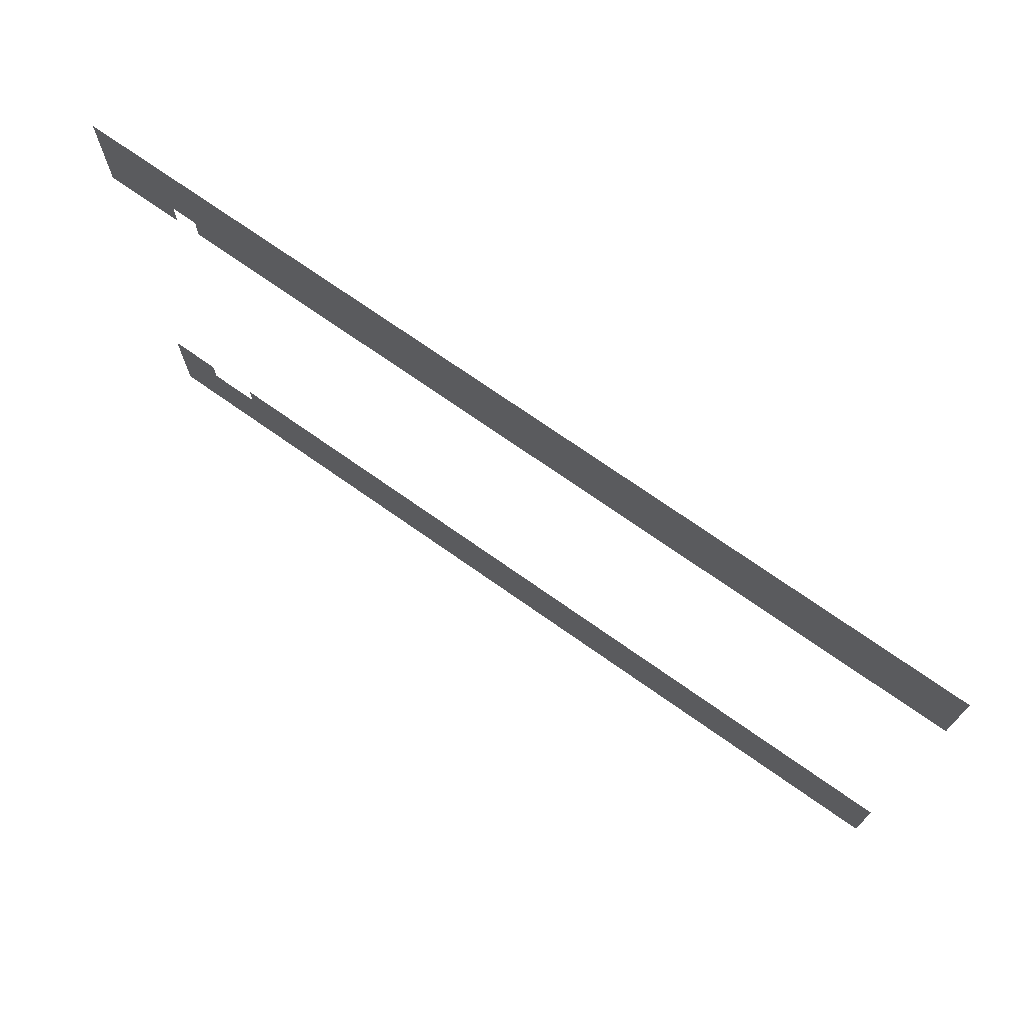
<metadata>
{"format":"obj","ext":"obj","renderer":"f3d","projection":"perspective","resolution":1024,"background":"white","views":[{"elev":72.2,"azim":-144.8,"up":"+Y"}]}
</metadata>
<code>
v -4 -10 0
v -5 -10 0
v -5 -9 0
v -4 -9 0
v -5 -10 0
v -6 -10 0
v -6 -9 0
v -5 -9 0
v -6 -10 0
v -7 -10 0
v -7 -9 0
v -6 -9 0
v -7 -10 0
v -8 -10 0
v -8 -9 0
v -7 -9 0
v -8 -10 0
v -9 -10 0
v -9 -9 0
v -8 -9 0
v -9 -10 0
v -10 -10 0
v -10 -9 0
v -9 -9 0
v -10 -10 0
v -11 -10 0
v -11 -9 0
v -10 -9 0
v -11 -10 0
v -12 -10 0
v -12 -9 0
v -11 -9 0
v -12 -10 0
v -13 -10 0
v -13 -9 0
v -12 -9 0
v -13 -10 0
v -14 -10 0
v -14 -9 0
v -13 -9 0
v -14 -10 0
v -15 -10 0
v -15 -9 0
v -14 -9 0
v -15 -10 0
v -16 -10 0
v -16 -9 0
v -15 -9 0
v -16 -10 0
v -17 -10 0
v -17 -9 0
v -16 -9 0
v -17 -10 0
v -18 -10 0
v -18 -9 0
v -17 -9 0
v -18 -10 0
v -19 -10 0
v -19 -9 0
v -18 -9 0
v -19 -10 0
v -20 -10 0
v -20 -9 0
v -19 -9 0
v -20 -10 0
v -21 -10 0
v -21 -9 0
v -20 -9 0
v -21 -10 0
v -22 -10 0
v -22 -9 0
v -21 -9 0
v -22 -10 0
v -23 -10 0
v -23 -9 0
v -22 -9 0
v -23 -10 0
v -24 -10 0
v -24 -9 0
v -23 -9 0
v -24 -10 0
v -25 -10 0
v -25 -9 0
v -24 -9 0
v -25 -10 0
v -26 -10 0
v -26 -9 0
v -25 -9 0
v -26 -10 0
v -27 -10 0
v -27 -9 0
v -26 -9 0
v -27 -10 0
v -28 -10 0
v -28 -9 0
v -27 -9 0
v -28 -10 0
v -29 -10 0
v -29 -9 0
v -28 -9 0
v -29 -10 0
v -30 -10 0
v -30 -9 0
v -29 -9 0
v -30 -10 0
v -31 -10 0
v -31 -9 0
v -30 -9 0
v -31 -10 0
v -32 -10 0
v -32 -9 0
v -31 -9 0
v -32 -10 0
v -33 -10 0
v -33 -9 0
v -32 -9 0
v -33 -10 0
v -34 -10 0
v -34 -9 0
v -33 -9 0
v -34 -10 0
v -35 -10 0
v -35 -9 0
v -34 -9 0
v -35 -10 0
v -36 -10 0
v -36 -9 0
v -35 -9 0
v -36 -10 0
v -37 -10 0
v -37 -9 0
v -36 -9 0
v -37 -10 0
v -38 -10 0
v -38 -9 0
v -37 -9 0
v -38 -10 0
v -39 -10 0
v -39 -9 0
v -38 -9 0
v -39 -10 0
v -40 -10 0
v -40 -9 0
v -39 -9 0
v -4 -11 0
v -5 -11 0
v -5 -10 0
v -4 -10 0
v -5 -11 0
v -6 -11 0
v -6 -10 0
v -5 -10 0
v -6 -11 0
v -7 -11 0
v -7 -10 0
v -6 -10 0
v -7 -11 0
v -8 -11 0
v -8 -10 0
v -7 -10 0
v -8 -11 0
v -9 -11 0
v -9 -10 0
v -8 -10 0
v -9 -11 0
v -10 -11 0
v -10 -10 0
v -9 -10 0
v -10 -11 0
v -11 -11 0
v -11 -10 0
v -10 -10 0
v -11 -11 0
v -12 -11 0
v -12 -10 0
v -11 -10 0
v -12 -11 0
v -13 -11 0
v -13 -10 0
v -12 -10 0
v -13 -11 0
v -14 -11 0
v -14 -10 0
v -13 -10 0
v -14 -11 0
v -15 -11 0
v -15 -10 0
v -14 -10 0
v -15 -11 0
v -16 -11 0
v -16 -10 0
v -15 -10 0
v -16 -11 0
v -17 -11 0
v -17 -10 0
v -16 -10 0
v -17 -11 0
v -18 -11 0
v -18 -10 0
v -17 -10 0
v -18 -11 0
v -19 -11 0
v -19 -10 0
v -18 -10 0
v -19 -11 0
v -20 -11 0
v -20 -10 0
v -19 -10 0
v -20 -11 0
v -21 -11 0
v -21 -10 0
v -20 -10 0
v -21 -11 0
v -22 -11 0
v -22 -10 0
v -21 -10 0
v -22 -11 0
v -23 -11 0
v -23 -10 0
v -22 -10 0
v -23 -11 0
v -24 -11 0
v -24 -10 0
v -23 -10 0
v -24 -11 0
v -25 -11 0
v -25 -10 0
v -24 -10 0
v -25 -11 0
v -26 -11 0
v -26 -10 0
v -25 -10 0
v -26 -11 0
v -27 -11 0
v -27 -10 0
v -26 -10 0
v -27 -11 0
v -28 -11 0
v -28 -10 0
v -27 -10 0
v -28 -11 0
v -29 -11 0
v -29 -10 0
v -28 -10 0
v -29 -11 0
v -30 -11 0
v -30 -10 0
v -29 -10 0
v -30 -11 0
v -31 -11 0
v -31 -10 0
v -30 -10 0
v -31 -11 0
v -32 -11 0
v -32 -10 0
v -31 -10 0
v -32 -11 0
v -33 -11 0
v -33 -10 0
v -32 -10 0
v -33 -11 0
v -34 -11 0
v -34 -10 0
v -33 -10 0
v -34 -11 0
v -35 -11 0
v -35 -10 0
v -34 -10 0
v -35 -11 0
v -36 -11 0
v -36 -10 0
v -35 -10 0
v -36 -11 0
v -37 -11 0
v -37 -10 0
v -36 -10 0
v -37 -11 0
v -38 -11 0
v -38 -10 0
v -37 -10 0
v -38 -11 0
v -39 -11 0
v -39 -10 0
v -38 -10 0
v -39 -11 0
v -40 -11 0
v -40 -10 0
v -39 -10 0
v -4 -12 0
v -5 -12 0
v -5 -11 0
v -4 -11 0
v -5 -12 0
v -6 -12 0
v -6 -11 0
v -5 -11 0
v -6 -12 0
v -7 -12 0
v -7 -11 0
v -6 -11 0
v -7 -12 0
v -8 -12 0
v -8 -11 0
v -7 -11 0
v -8 -12 0
v -9 -12 0
v -9 -11 0
v -8 -11 0
v -9 -12 0
v -10 -12 0
v -10 -11 0
v -9 -11 0
v -10 -12 0
v -11 -12 0
v -11 -11 0
v -10 -11 0
v -11 -12 0
v -12 -12 0
v -12 -11 0
v -11 -11 0
v -12 -12 0
v -13 -12 0
v -13 -11 0
v -12 -11 0
v -13 -12 0
v -14 -12 0
v -14 -11 0
v -13 -11 0
v -14 -12 0
v -15 -12 0
v -15 -11 0
v -14 -11 0
v -15 -12 0
v -16 -12 0
v -16 -11 0
v -15 -11 0
v -16 -12 0
v -17 -12 0
v -17 -11 0
v -16 -11 0
v -17 -12 0
v -18 -12 0
v -18 -11 0
v -17 -11 0
v -18 -12 0
v -19 -12 0
v -19 -11 0
v -18 -11 0
v -19 -12 0
v -20 -12 0
v -20 -11 0
v -19 -11 0
v -20 -12 0
v -21 -12 0
v -21 -11 0
v -20 -11 0
v -21 -12 0
v -22 -12 0
v -22 -11 0
v -21 -11 0
v -22 -12 0
v -23 -12 0
v -23 -11 0
v -22 -11 0
v -23 -12 0
v -24 -12 0
v -24 -11 0
v -23 -11 0
v -24 -12 0
v -25 -12 0
v -25 -11 0
v -24 -11 0
v -25 -12 0
v -26 -12 0
v -26 -11 0
v -25 -11 0
v -26 -12 0
v -27 -12 0
v -27 -11 0
v -26 -11 0
v -27 -12 0
v -28 -12 0
v -28 -11 0
v -27 -11 0
v -28 -12 0
v -29 -12 0
v -29 -11 0
v -28 -11 0
v -29 -12 0
v -30 -12 0
v -30 -11 0
v -29 -11 0
v -30 -12 0
v -31 -12 0
v -31 -11 0
v -30 -11 0
v -31 -12 0
v -32 -12 0
v -32 -11 0
v -31 -11 0
v -32 -12 0
v -33 -12 0
v -33 -11 0
v -32 -11 0
v -33 -12 0
v -34 -12 0
v -34 -11 0
v -33 -11 0
v -34 -12 0
v -35 -12 0
v -35 -11 0
v -34 -11 0
v -35 -12 0
v -36 -12 0
v -36 -11 0
v -35 -11 0
v -36 -12 0
v -37 -12 0
v -37 -11 0
v -36 -11 0
v -37 -12 0
v -38 -12 0
v -38 -11 0
v -37 -11 0
v -38 -12 0
v -39 -12 0
v -39 -11 0
v -38 -11 0
v -39 -12 0
v -40 -12 0
v -40 -11 0
v -39 -11 0
v -4 -13 0
v -5 -13 0
v -5 -12 0
v -4 -12 0
v -5 -13 0
v -6 -13 0
v -6 -12 0
v -5 -12 0
v -6 -13 0
v -7 -13 0
v -7 -12 0
v -6 -12 0
v -8 -13 0
v -9 -13 0
v -9 -12 0
v -8 -12 0
v -9 -13 0
v -10 -13 0
v -10 -12 0
v -9 -12 0
v -10 -13 0
v -11 -13 0
v -11 -12 0
v -10 -12 0
v -11 -13 0
v -12 -13 0
v -12 -12 0
v -11 -12 0
v -12 -13 0
v -13 -13 0
v -13 -12 0
v -12 -12 0
v -13 -13 0
v -14 -13 0
v -14 -12 0
v -13 -12 0
v -14 -13 0
v -15 -13 0
v -15 -12 0
v -14 -12 0
v -15 -13 0
v -16 -13 0
v -16 -12 0
v -15 -12 0
v -16 -13 0
v -17 -13 0
v -17 -12 0
v -16 -12 0
v -17 -13 0
v -18 -13 0
v -18 -12 0
v -17 -12 0
v -18 -13 0
v -19 -13 0
v -19 -12 0
v -18 -12 0
v -19 -13 0
v -20 -13 0
v -20 -12 0
v -19 -12 0
v -20 -13 0
v -21 -13 0
v -21 -12 0
v -20 -12 0
v -21 -13 0
v -22 -13 0
v -22 -12 0
v -21 -12 0
v -22 -13 0
v -23 -13 0
v -23 -12 0
v -22 -12 0
v -23 -13 0
v -24 -13 0
v -24 -12 0
v -23 -12 0
v -24 -13 0
v -25 -13 0
v -25 -12 0
v -24 -12 0
v -25 -13 0
v -26 -13 0
v -26 -12 0
v -25 -12 0
v -26 -13 0
v -27 -13 0
v -27 -12 0
v -26 -12 0
v -27 -13 0
v -28 -13 0
v -28 -12 0
v -27 -12 0
v -28 -13 0
v -29 -13 0
v -29 -12 0
v -28 -12 0
v -29 -13 0
v -30 -13 0
v -30 -12 0
v -29 -12 0
v -30 -13 0
v -31 -13 0
v -31 -12 0
v -30 -12 0
v -31 -13 0
v -32 -13 0
v -32 -12 0
v -31 -12 0
v -32 -13 0
v -33 -13 0
v -33 -12 0
v -32 -12 0
v -33 -13 0
v -34 -13 0
v -34 -12 0
v -33 -12 0
v -34 -13 0
v -35 -13 0
v -35 -12 0
v -34 -12 0
v -35 -13 0
v -36 -13 0
v -36 -12 0
v -35 -12 0
v -36 -13 0
v -37 -13 0
v -37 -12 0
v -36 -12 0
v -37 -13 0
v -38 -13 0
v -38 -12 0
v -37 -12 0
v -38 -13 0
v -39 -13 0
v -39 -12 0
v -38 -12 0
v -39 -13 0
v -40 -13 0
v -40 -12 0
v -39 -12 0
v -4 -30 0
v -5 -30 0
v -5 -29 0
v -4 -29 0
v -5 -30 0
v -6 -30 0
v -6 -29 0
v -5 -29 0
v -8 -30 0
v -9 -30 0
v -9 -29 0
v -8 -29 0
v -9 -30 0
v -10 -30 0
v -10 -29 0
v -9 -29 0
v -10 -30 0
v -11 -30 0
v -11 -29 0
v -10 -29 0
v -11 -30 0
v -12 -30 0
v -12 -29 0
v -11 -29 0
v -12 -30 0
v -13 -30 0
v -13 -29 0
v -12 -29 0
v -13 -30 0
v -14 -30 0
v -14 -29 0
v -13 -29 0
v -14 -30 0
v -15 -30 0
v -15 -29 0
v -14 -29 0
v -15 -30 0
v -16 -30 0
v -16 -29 0
v -15 -29 0
v -16 -30 0
v -17 -30 0
v -17 -29 0
v -16 -29 0
v -17 -30 0
v -18 -30 0
v -18 -29 0
v -17 -29 0
v -18 -30 0
v -19 -30 0
v -19 -29 0
v -18 -29 0
v -19 -30 0
v -20 -30 0
v -20 -29 0
v -19 -29 0
v -20 -30 0
v -21 -30 0
v -21 -29 0
v -20 -29 0
v -21 -30 0
v -22 -30 0
v -22 -29 0
v -21 -29 0
v -22 -30 0
v -23 -30 0
v -23 -29 0
v -22 -29 0
v -23 -30 0
v -24 -30 0
v -24 -29 0
v -23 -29 0
v -24 -30 0
v -25 -30 0
v -25 -29 0
v -24 -29 0
v -25 -30 0
v -26 -30 0
v -26 -29 0
v -25 -29 0
v -26 -30 0
v -27 -30 0
v -27 -29 0
v -26 -29 0
v -27 -30 0
v -28 -30 0
v -28 -29 0
v -27 -29 0
v -28 -30 0
v -29 -30 0
v -29 -29 0
v -28 -29 0
v -29 -30 0
v -30 -30 0
v -30 -29 0
v -29 -29 0
v -30 -30 0
v -31 -30 0
v -31 -29 0
v -30 -29 0
v -31 -30 0
v -32 -30 0
v -32 -29 0
v -31 -29 0
v -32 -30 0
v -33 -30 0
v -33 -29 0
v -32 -29 0
v -33 -30 0
v -34 -30 0
v -34 -29 0
v -33 -29 0
v -34 -30 0
v -35 -30 0
v -35 -29 0
v -34 -29 0
v -35 -30 0
v -36 -30 0
v -36 -29 0
v -35 -29 0
v -36 -30 0
v -37 -30 0
v -37 -29 0
v -36 -29 0
v -37 -30 0
v -38 -30 0
v -38 -29 0
v -37 -29 0
v -38 -30 0
v -39 -30 0
v -39 -29 0
v -38 -29 0
v -39 -30 0
v -40 -30 0
v -40 -29 0
v -39 -29 0
v -4 -31 0
v -5 -31 0
v -5 -30 0
v -4 -30 0
v -5 -31 0
v -6 -31 0
v -6 -30 0
v -5 -30 0
v -6 -31 0
v -7 -31 0
v -7 -30 0
v -6 -30 0
v -7 -31 0
v -8 -31 0
v -8 -30 0
v -7 -30 0
v -8 -31 0
v -9 -31 0
v -9 -30 0
v -8 -30 0
v -9 -31 0
v -10 -31 0
v -10 -30 0
v -9 -30 0
v -10 -31 0
v -11 -31 0
v -11 -30 0
v -10 -30 0
v -11 -31 0
v -12 -31 0
v -12 -30 0
v -11 -30 0
v -12 -31 0
v -13 -31 0
v -13 -30 0
v -12 -30 0
v -13 -31 0
v -14 -31 0
v -14 -30 0
v -13 -30 0
v -14 -31 0
v -15 -31 0
v -15 -30 0
v -14 -30 0
v -15 -31 0
v -16 -31 0
v -16 -30 0
v -15 -30 0
v -16 -31 0
v -17 -31 0
v -17 -30 0
v -16 -30 0
v -17 -31 0
v -18 -31 0
v -18 -30 0
v -17 -30 0
v -18 -31 0
v -19 -31 0
v -19 -30 0
v -18 -30 0
v -19 -31 0
v -20 -31 0
v -20 -30 0
v -19 -30 0
v -20 -31 0
v -21 -31 0
v -21 -30 0
v -20 -30 0
v -21 -31 0
v -22 -31 0
v -22 -30 0
v -21 -30 0
v -22 -31 0
v -23 -31 0
v -23 -30 0
v -22 -30 0
v -23 -31 0
v -24 -31 0
v -24 -30 0
v -23 -30 0
v -24 -31 0
v -25 -31 0
v -25 -30 0
v -24 -30 0
v -25 -31 0
v -26 -31 0
v -26 -30 0
v -25 -30 0
v -26 -31 0
v -27 -31 0
v -27 -30 0
v -26 -30 0
v -27 -31 0
v -28 -31 0
v -28 -30 0
v -27 -30 0
v -28 -31 0
v -29 -31 0
v -29 -30 0
v -28 -30 0
v -29 -31 0
v -30 -31 0
v -30 -30 0
v -29 -30 0
v -30 -31 0
v -31 -31 0
v -31 -30 0
v -30 -30 0
v -31 -31 0
v -32 -31 0
v -32 -30 0
v -31 -30 0
v -32 -31 0
v -33 -31 0
v -33 -30 0
v -32 -30 0
v -33 -31 0
v -34 -31 0
v -34 -30 0
v -33 -30 0
v -34 -31 0
v -35 -31 0
v -35 -30 0
v -34 -30 0
v -35 -31 0
v -36 -31 0
v -36 -30 0
v -35 -30 0
v -36 -31 0
v -37 -31 0
v -37 -30 0
v -36 -30 0
v -37 -31 0
v -38 -31 0
v -38 -30 0
v -37 -30 0
v -38 -31 0
v -39 -31 0
v -39 -30 0
v -38 -30 0
v -39 -31 0
v -40 -31 0
v -40 -30 0
v -39 -30 0
v -4 -32 0
v -5 -32 0
v -5 -31 0
v -4 -31 0
v -5 -32 0
v -6 -32 0
v -6 -31 0
v -5 -31 0
v -6 -32 0
v -7 -32 0
v -7 -31 0
v -6 -31 0
v -7 -32 0
v -8 -32 0
v -8 -31 0
v -7 -31 0
v -8 -32 0
v -9 -32 0
v -9 -31 0
v -8 -31 0
v -9 -32 0
v -10 -32 0
v -10 -31 0
v -9 -31 0
v -10 -32 0
v -11 -32 0
v -11 -31 0
v -10 -31 0
v -11 -32 0
v -12 -32 0
v -12 -31 0
v -11 -31 0
v -12 -32 0
v -13 -32 0
v -13 -31 0
v -12 -31 0
v -13 -32 0
v -14 -32 0
v -14 -31 0
v -13 -31 0
v -14 -32 0
v -15 -32 0
v -15 -31 0
v -14 -31 0
v -15 -32 0
v -16 -32 0
v -16 -31 0
v -15 -31 0
v -16 -32 0
v -17 -32 0
v -17 -31 0
v -16 -31 0
v -17 -32 0
v -18 -32 0
v -18 -31 0
v -17 -31 0
v -18 -32 0
v -19 -32 0
v -19 -31 0
v -18 -31 0
v -19 -32 0
v -20 -32 0
v -20 -31 0
v -19 -31 0
v -20 -32 0
v -21 -32 0
v -21 -31 0
v -20 -31 0
v -21 -32 0
v -22 -32 0
v -22 -31 0
v -21 -31 0
v -22 -32 0
v -23 -32 0
v -23 -31 0
v -22 -31 0
v -23 -32 0
v -24 -32 0
v -24 -31 0
v -23 -31 0
v -24 -32 0
v -25 -32 0
v -25 -31 0
v -24 -31 0
v -25 -32 0
v -26 -32 0
v -26 -31 0
v -25 -31 0
v -26 -32 0
v -27 -32 0
v -27 -31 0
v -26 -31 0
v -27 -32 0
v -28 -32 0
v -28 -31 0
v -27 -31 0
v -28 -32 0
v -29 -32 0
v -29 -31 0
v -28 -31 0
v -29 -32 0
v -30 -32 0
v -30 -31 0
v -29 -31 0
v -30 -32 0
v -31 -32 0
v -31 -31 0
v -30 -31 0
v -31 -32 0
v -32 -32 0
v -32 -31 0
v -31 -31 0
v -32 -32 0
v -33 -32 0
v -33 -31 0
v -32 -31 0
v -33 -32 0
v -34 -32 0
v -34 -31 0
v -33 -31 0
v -34 -32 0
v -35 -32 0
v -35 -31 0
v -34 -31 0
v -35 -32 0
v -36 -32 0
v -36 -31 0
v -35 -31 0
v -36 -32 0
v -37 -32 0
v -37 -31 0
v -36 -31 0
v -37 -32 0
v -38 -32 0
v -38 -31 0
v -37 -31 0
v -38 -32 0
v -39 -32 0
v -39 -31 0
v -38 -31 0
v -39 -32 0
v -40 -32 0
v -40 -31 0
v -39 -31 0
v -4 -33 0
v -5 -33 0
v -5 -32 0
v -4 -32 0
v -5 -33 0
v -6 -33 0
v -6 -32 0
v -5 -32 0
v -6 -33 0
v -7 -33 0
v -7 -32 0
v -6 -32 0
v -7 -33 0
v -8 -33 0
v -8 -32 0
v -7 -32 0
v -8 -33 0
v -9 -33 0
v -9 -32 0
v -8 -32 0
v -9 -33 0
v -10 -33 0
v -10 -32 0
v -9 -32 0
v -10 -33 0
v -11 -33 0
v -11 -32 0
v -10 -32 0
v -11 -33 0
v -12 -33 0
v -12 -32 0
v -11 -32 0
v -12 -33 0
v -13 -33 0
v -13 -32 0
v -12 -32 0
v -13 -33 0
v -14 -33 0
v -14 -32 0
v -13 -32 0
v -14 -33 0
v -15 -33 0
v -15 -32 0
v -14 -32 0
v -15 -33 0
v -16 -33 0
v -16 -32 0
v -15 -32 0
v -16 -33 0
v -17 -33 0
v -17 -32 0
v -16 -32 0
v -17 -33 0
v -18 -33 0
v -18 -32 0
v -17 -32 0
v -18 -33 0
v -19 -33 0
v -19 -32 0
v -18 -32 0
v -19 -33 0
v -20 -33 0
v -20 -32 0
v -19 -32 0
v -20 -33 0
v -21 -33 0
v -21 -32 0
v -20 -32 0
v -21 -33 0
v -22 -33 0
v -22 -32 0
v -21 -32 0
v -22 -33 0
v -23 -33 0
v -23 -32 0
v -22 -32 0
v -23 -33 0
v -24 -33 0
v -24 -32 0
v -23 -32 0
v -24 -33 0
v -25 -33 0
v -25 -32 0
v -24 -32 0
v -25 -33 0
v -26 -33 0
v -26 -32 0
v -25 -32 0
v -26 -33 0
v -27 -33 0
v -27 -32 0
v -26 -32 0
v -27 -33 0
v -28 -33 0
v -28 -32 0
v -27 -32 0
v -28 -33 0
v -29 -33 0
v -29 -32 0
v -28 -32 0
v -29 -33 0
v -30 -33 0
v -30 -32 0
v -29 -32 0
v -30 -33 0
v -31 -33 0
v -31 -32 0
v -30 -32 0
v -31 -33 0
v -32 -33 0
v -32 -32 0
v -31 -32 0
v -32 -33 0
v -33 -33 0
v -33 -32 0
v -32 -32 0
v -33 -33 0
v -34 -33 0
v -34 -32 0
v -33 -32 0
v -34 -33 0
v -35 -33 0
v -35 -32 0
v -34 -32 0
v -35 -33 0
v -36 -33 0
v -36 -32 0
v -35 -32 0
v -36 -33 0
v -37 -33 0
v -37 -32 0
v -36 -32 0
v -37 -33 0
v -38 -33 0
v -38 -32 0
v -37 -32 0
v -38 -33 0
v -39 -33 0
v -39 -32 0
v -38 -32 0
v -39 -33 0
v -40 -33 0
v -40 -32 0
v -39 -32 0
g Nivel1_mesh_0080
f 1 2 3 4
f 5 6 7 8
f 9 10 11 12
f 13 14 15 16
f 17 18 19 20
f 21 22 23 24
f 25 26 27 28
f 29 30 31 32
f 33 34 35 36
f 37 38 39 40
f 41 42 43 44
f 45 46 47 48
f 49 50 51 52
f 53 54 55 56
f 57 58 59 60
f 61 62 63 64
f 65 66 67 68
f 69 70 71 72
f 73 74 75 76
f 77 78 79 80
f 81 82 83 84
f 85 86 87 88
f 89 90 91 92
f 93 94 95 96
f 97 98 99 100
f 101 102 103 104
f 105 106 107 108
f 109 110 111 112
f 113 114 115 116
f 117 118 119 120
f 121 122 123 124
f 125 126 127 128
f 129 130 131 132
f 133 134 135 136
f 137 138 139 140
f 141 142 143 144
f 145 146 147 148
f 149 150 151 152
f 153 154 155 156
f 157 158 159 160
f 161 162 163 164
f 165 166 167 168
f 169 170 171 172
f 173 174 175 176
f 177 178 179 180
f 181 182 183 184
f 185 186 187 188
f 189 190 191 192
f 193 194 195 196
f 197 198 199 200
f 201 202 203 204
f 205 206 207 208
f 209 210 211 212
f 213 214 215 216
f 217 218 219 220
f 221 222 223 224
f 225 226 227 228
f 229 230 231 232
f 233 234 235 236
f 237 238 239 240
f 241 242 243 244
f 245 246 247 248
f 249 250 251 252
f 253 254 255 256
f 257 258 259 260
f 261 262 263 264
f 265 266 267 268
f 269 270 271 272
f 273 274 275 276
f 277 278 279 280
f 281 282 283 284
f 285 286 287 288
f 289 290 291 292
f 293 294 295 296
f 297 298 299 300
f 301 302 303 304
f 305 306 307 308
f 309 310 311 312
f 313 314 315 316
f 317 318 319 320
f 321 322 323 324
f 325 326 327 328
f 329 330 331 332
f 333 334 335 336
f 337 338 339 340
f 341 342 343 344
f 345 346 347 348
f 349 350 351 352
f 353 354 355 356
f 357 358 359 360
f 361 362 363 364
f 365 366 367 368
f 369 370 371 372
f 373 374 375 376
f 377 378 379 380
f 381 382 383 384
f 385 386 387 388
f 389 390 391 392
f 393 394 395 396
f 397 398 399 400
f 401 402 403 404
f 405 406 407 408
f 409 410 411 412
f 413 414 415 416
f 417 418 419 420
f 421 422 423 424
f 425 426 427 428
f 429 430 431 432
f 433 434 435 436
f 437 438 439 440
f 441 442 443 444
f 445 446 447 448
f 449 450 451 452
f 453 454 455 456
f 457 458 459 460
f 461 462 463 464
f 465 466 467 468
f 469 470 471 472
f 473 474 475 476
f 477 478 479 480
f 481 482 483 484
f 485 486 487 488
f 489 490 491 492
f 493 494 495 496
f 497 498 499 500
f 501 502 503 504
f 505 506 507 508
f 509 510 511 512
f 513 514 515 516
f 517 518 519 520
f 521 522 523 524
f 525 526 527 528
f 529 530 531 532
f 533 534 535 536
f 537 538 539 540
f 541 542 543 544
f 545 546 547 548
f 549 550 551 552
f 553 554 555 556
f 557 558 559 560
f 561 562 563 564
f 565 566 567 568
f 569 570 571 572
f 573 574 575 576
f 577 578 579 580
f 581 582 583 584
f 585 586 587 588
f 589 590 591 592
f 593 594 595 596
f 597 598 599 600
f 601 602 603 604
f 605 606 607 608
f 609 610 611 612
f 613 614 615 616
f 617 618 619 620
f 621 622 623 624
f 625 626 627 628
f 629 630 631 632
f 633 634 635 636
f 637 638 639 640
f 641 642 643 644
f 645 646 647 648
f 649 650 651 652
f 653 654 655 656
f 657 658 659 660
f 661 662 663 664
f 665 666 667 668
f 669 670 671 672
f 673 674 675 676
f 677 678 679 680
f 681 682 683 684
f 685 686 687 688
f 689 690 691 692
f 693 694 695 696
f 697 698 699 700
f 701 702 703 704
f 705 706 707 708
f 709 710 711 712
f 713 714 715 716
f 717 718 719 720
f 721 722 723 724
f 725 726 727 728
f 729 730 731 732
f 733 734 735 736
f 737 738 739 740
f 741 742 743 744
f 745 746 747 748
f 749 750 751 752
f 753 754 755 756
f 757 758 759 760
f 761 762 763 764
f 765 766 767 768
f 769 770 771 772
f 773 774 775 776
f 777 778 779 780
f 781 782 783 784
f 785 786 787 788
f 789 790 791 792
f 793 794 795 796
f 797 798 799 800
f 801 802 803 804
f 805 806 807 808
f 809 810 811 812
f 813 814 815 816
f 817 818 819 820
f 821 822 823 824
f 825 826 827 828
f 829 830 831 832
f 833 834 835 836
f 837 838 839 840
f 841 842 843 844
f 845 846 847 848
f 849 850 851 852
f 853 854 855 856
f 857 858 859 860
f 861 862 863 864
f 865 866 867 868
f 869 870 871 872
f 873 874 875 876
f 877 878 879 880
f 881 882 883 884
f 885 886 887 888
f 889 890 891 892
f 893 894 895 896
f 897 898 899 900
f 901 902 903 904
f 905 906 907 908
f 909 910 911 912
f 913 914 915 916
f 917 918 919 920
f 921 922 923 924
f 925 926 927 928
f 929 930 931 932
f 933 934 935 936
f 937 938 939 940
f 941 942 943 944
f 945 946 947 948
f 949 950 951 952
f 953 954 955 956
f 957 958 959 960
f 961 962 963 964
f 965 966 967 968
f 969 970 971 972
f 973 974 975 976
f 977 978 979 980
f 981 982 983 984
f 985 986 987 988
f 989 990 991 992
f 993 994 995 996
f 997 998 999 1000
f 1001 1002 1003 1004
f 1005 1006 1007 1008
f 1009 1010 1011 1012
f 1013 1014 1015 1016
f 1017 1018 1019 1020
f 1021 1022 1023 1024
f 1025 1026 1027 1028
f 1029 1030 1031 1032
f 1033 1034 1035 1036
f 1037 1038 1039 1040
f 1041 1042 1043 1044
f 1045 1046 1047 1048
f 1049 1050 1051 1052
f 1053 1054 1055 1056
f 1057 1058 1059 1060
f 1061 1062 1063 1064
f 1065 1066 1067 1068
f 1069 1070 1071 1072
f 1073 1074 1075 1076
f 1077 1078 1079 1080
f 1081 1082 1083 1084
f 1085 1086 1087 1088
f 1089 1090 1091 1092
f 1093 1094 1095 1096
f 1097 1098 1099 1100
f 1101 1102 1103 1104
f 1105 1106 1107 1108
f 1109 1110 1111 1112
f 1113 1114 1115 1116
f 1117 1118 1119 1120
f 1121 1122 1123 1124
f 1125 1126 1127 1128
f 1129 1130 1131 1132
f 1133 1134 1135 1136
f 1137 1138 1139 1140

</code>
